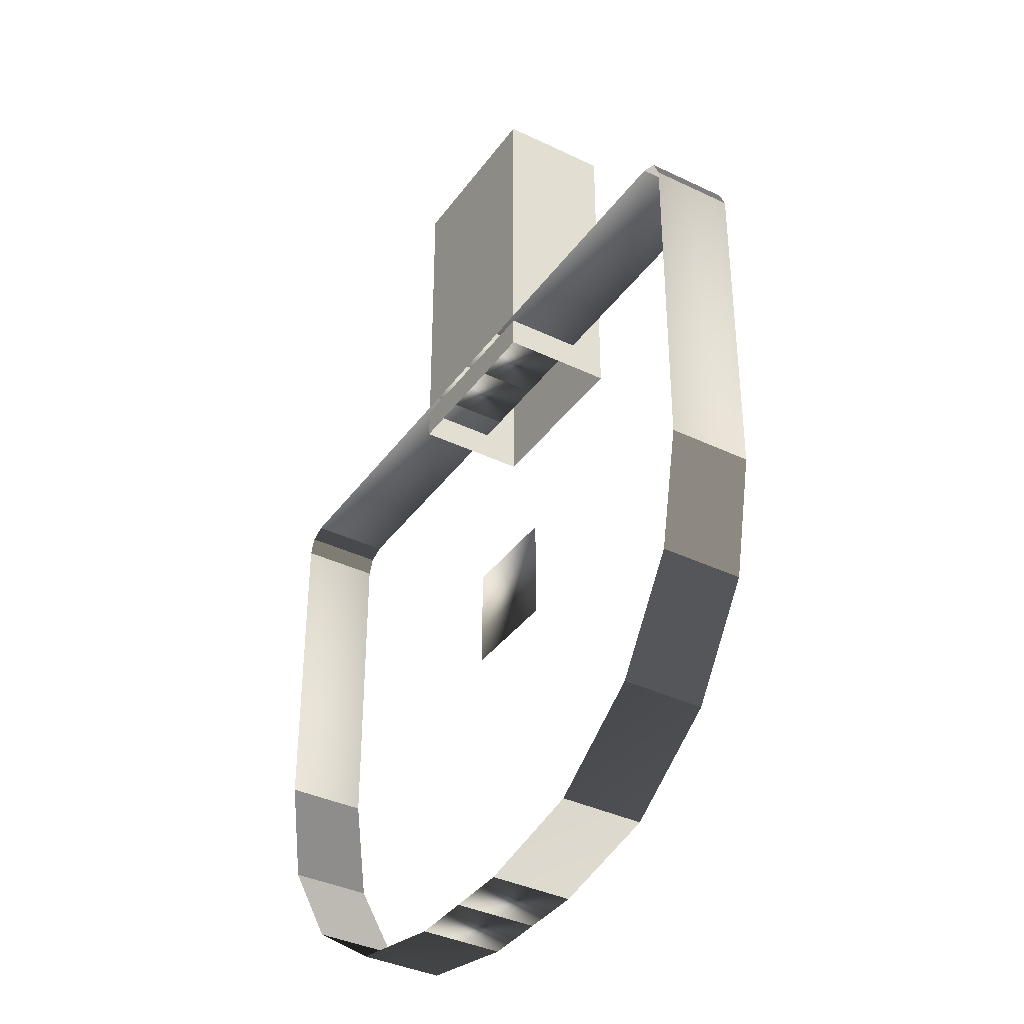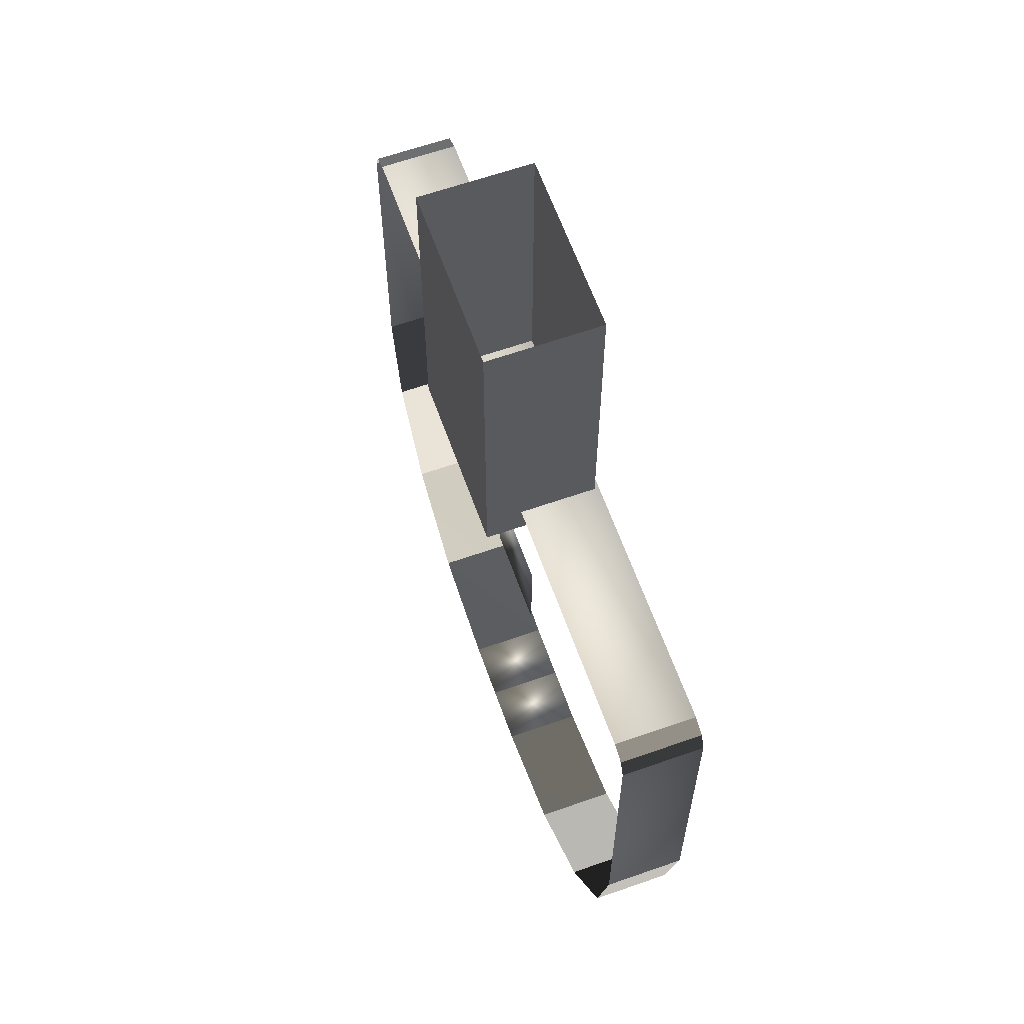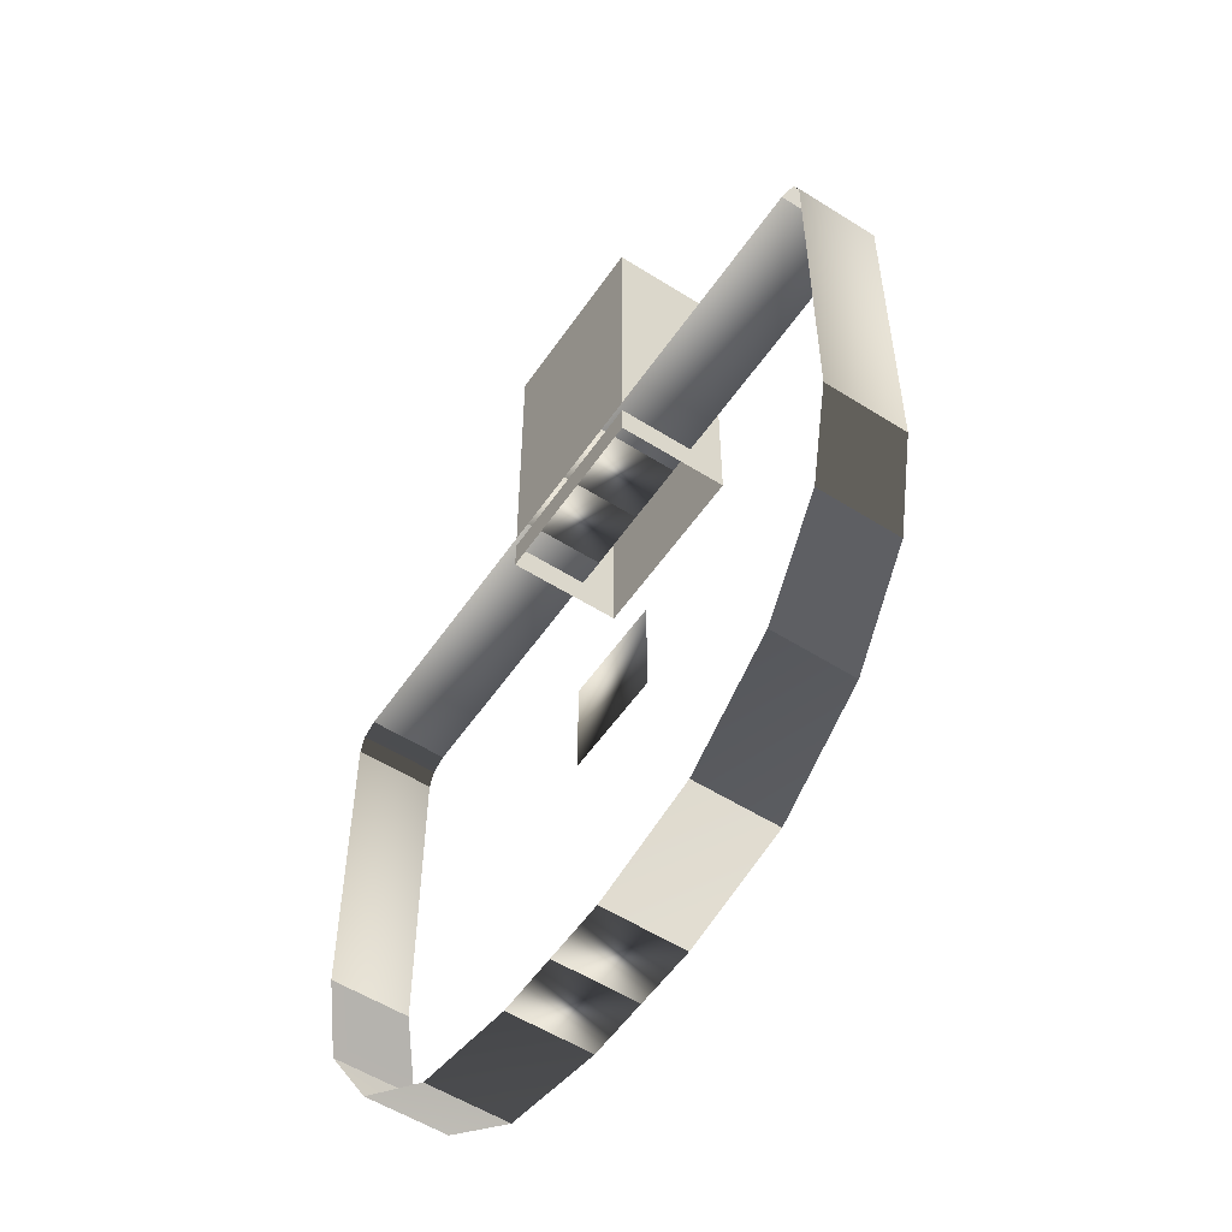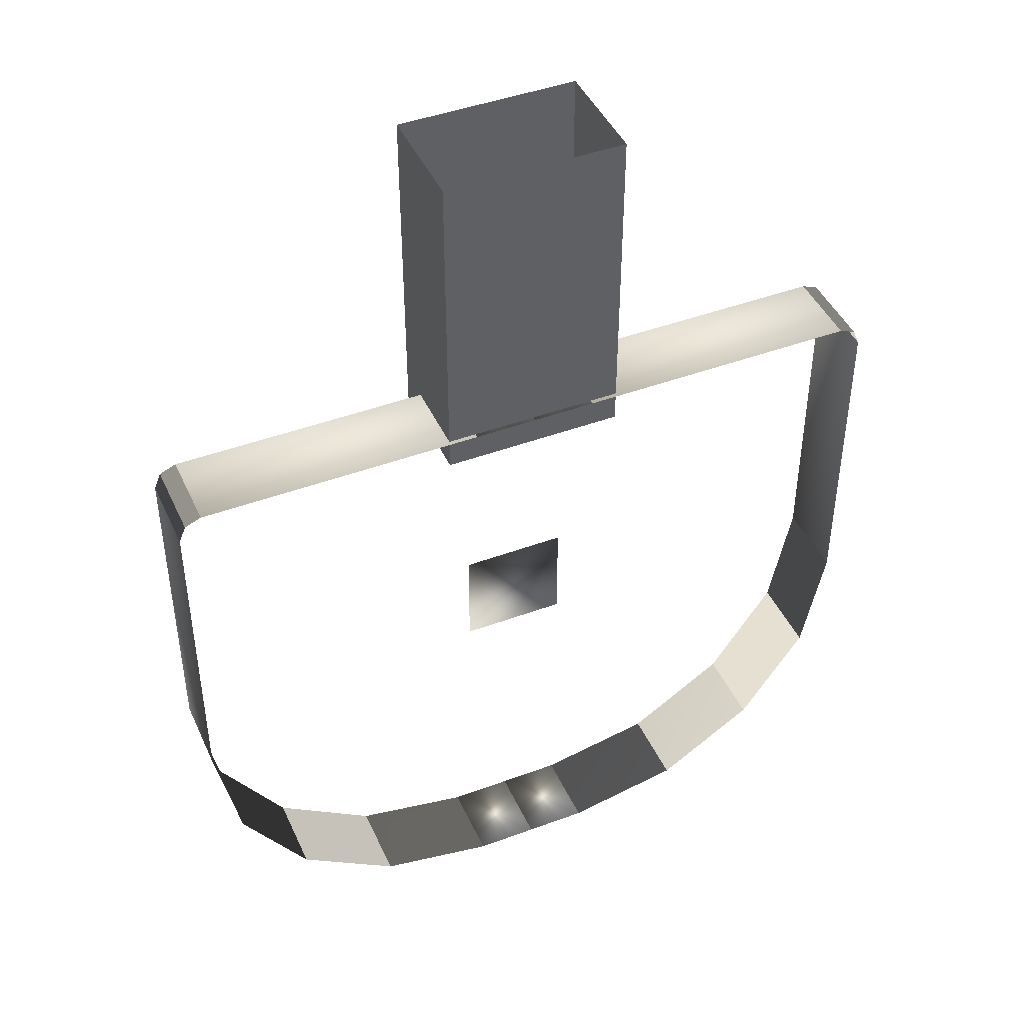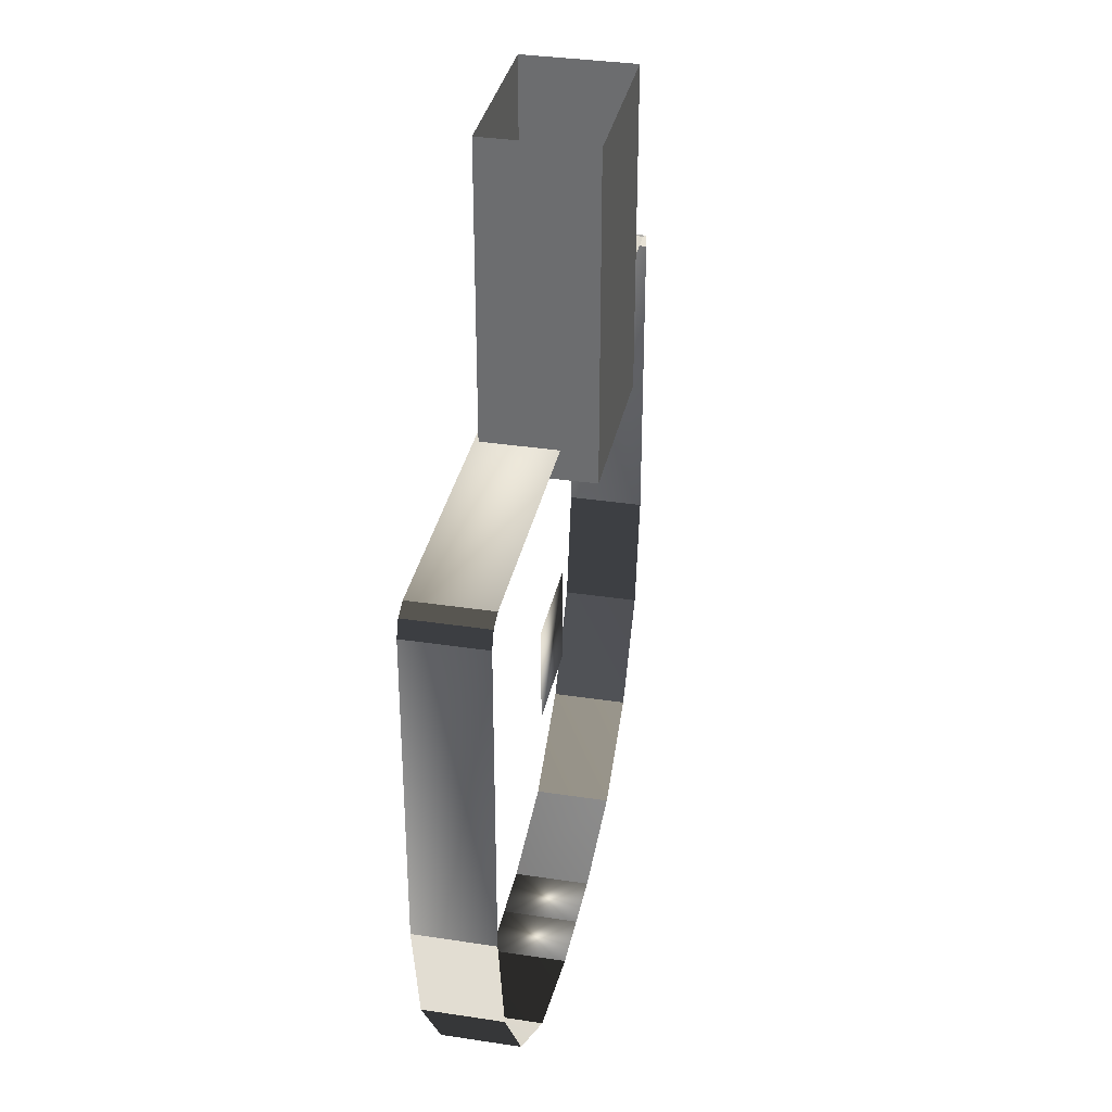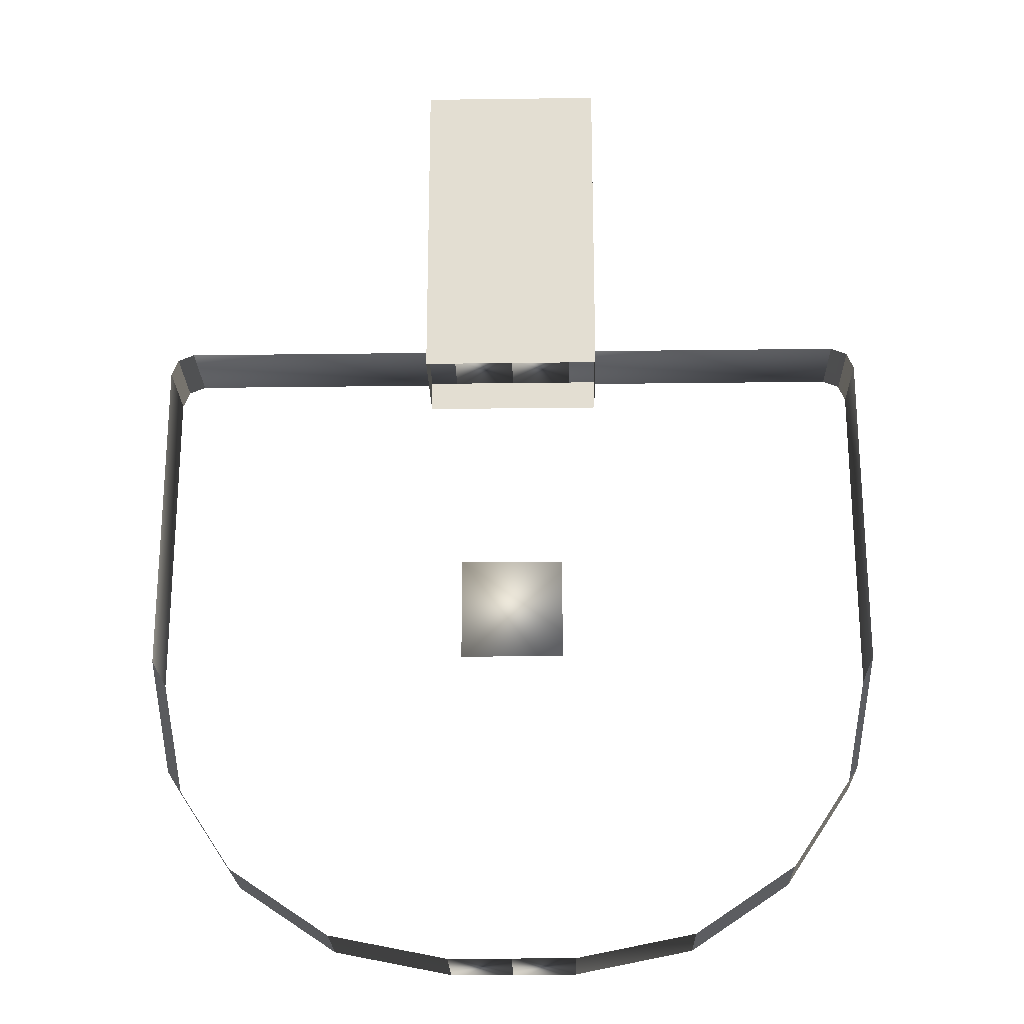
<metadata>
{"format":"obj","ext":"obj","renderer":"f3d","projection":"perspective","resolution":1024,"background":"white","views":[{"elev":-37.6,"azim":58.4,"up":"+Y"},{"elev":62.7,"azim":-109.6,"up":"+Y"},{"elev":-54.8,"azim":56.2,"up":"+Y"},{"elev":44.3,"azim":-23.5,"up":"+Y"},{"elev":34.3,"azim":101.6,"up":"+Y"},{"elev":-22.9,"azim":-178.7,"up":"+Y"}]}
</metadata>
<code>
o ToasterLever1_21_ToasterLever1_21_1_GeomSubset_0
v 0.06118 -0.1664 0.04955
v 0.06118 -0.1629 0.04955
v 0.05768 -0.1664 0.04955
v 0.05768 -0.1629 0.04955
v 0.0615 -0.1668 0.05329
v 0.0615 -0.1668 0.04672
v 0.05736 -0.1668 0.05329
v 0.05736 -0.1668 0.04672
v 0.05943 -0.1668 0.04672
v 0.05943 -0.1668 0.05329
v 0.07019 -0.1704 0.05329
v 0.0707 -0.1706 0.05307
v 0.07091 -0.1707 0.05252
v 0.06871 -0.174 0.05252
v 0.06854 -0.1738 0.05307
v 0.06815 -0.1734 0.05329
v 0.0651 -0.1755 0.05329
v 0.06531 -0.176 0.05307
v 0.0654 -0.1762 0.05252
v 0.0615 -0.177 0.05252
v 0.06148 -0.1768 0.05307
v 0.06143 -0.1762 0.05329
v 0.07092 -0.1667 0.05329
v 0.07146 -0.1668 0.05307
v 0.07169 -0.1668 0.05252
v 0.07091 -0.1707 0.04749
v 0.0707 -0.1706 0.04695
v 0.07019 -0.1704 0.04672
v 0.06871 -0.174 0.04749
v 0.06854 -0.1738 0.04695
v 0.06815 -0.1734 0.04672
v 0.0654 -0.1762 0.04749
v 0.06531 -0.176 0.04695
v 0.0651 -0.1755 0.04672
v 0.06143 -0.1762 0.04672
v 0.06148 -0.1768 0.04695
v 0.0615 -0.177 0.04749
v 0.07169 -0.1668 0.04749
v 0.07146 -0.1668 0.04695
v 0.07092 -0.1667 0.04672
v 0.05943 -0.177 0.05252
v 0.05943 -0.1768 0.05307
v 0.05943 -0.1762 0.05329
v 0.05743 -0.1762 0.05329
v 0.05738 -0.1768 0.05307
v 0.05736 -0.177 0.05252
v 0.05346 -0.1762 0.05252
v 0.05355 -0.176 0.05307
v 0.05376 -0.1755 0.05329
v 0.05943 -0.177 0.04749
v 0.05943 -0.1768 0.04695
v 0.05943 -0.1762 0.04672
v 0.05346 -0.1762 0.04749
v 0.05355 -0.176 0.04695
v 0.05376 -0.1755 0.04672
v 0.05736 -0.177 0.04749
v 0.05738 -0.1768 0.04695
v 0.05743 -0.1762 0.04672
v 0.05015 -0.174 0.05252
v 0.05032 -0.1738 0.05307
v 0.05071 -0.1734 0.05329
v 0.05015 -0.174 0.04749
v 0.05032 -0.1738 0.04695
v 0.05071 -0.1734 0.04672
v 0.04795 -0.1707 0.05252
v 0.04816 -0.1706 0.05307
v 0.04867 -0.1704 0.05329
v 0.04795 -0.1707 0.04749
v 0.04816 -0.1706 0.04695
v 0.04867 -0.1704 0.04672
v 0.04717 -0.1668 0.05252
v 0.0474 -0.1668 0.05307
v 0.04794 -0.1667 0.05329
v 0.04794 -0.1667 0.04672
v 0.0474 -0.1668 0.04695
v 0.04717 -0.1668 0.04749
v 0.07092 -0.1553 0.05307
v 0.07092 -0.1559 0.05329
v 0.07146 -0.1559 0.05307
v 0.07169 -0.1559 0.05252
v 0.07146 -0.1553 0.05252
v 0.07092 -0.1551 0.05252
v 0.07092 -0.1553 0.04695
v 0.07092 -0.1551 0.04749
v 0.07146 -0.1553 0.04749
v 0.07169 -0.1559 0.04749
v 0.07146 -0.1559 0.04695
v 0.07092 -0.1559 0.04672
v 0.0615 -0.1559 0.05329
v 0.0615 -0.1553 0.05307
v 0.0615 -0.1551 0.05252
v 0.0615 -0.1559 0.04672
v 0.0615 -0.1553 0.04695
v 0.0615 -0.1551 0.04749
v 0.04794 -0.1553 0.05307
v 0.04794 -0.1551 0.05252
v 0.0474 -0.1553 0.05252
v 0.04717 -0.1559 0.05252
v 0.0474 -0.1559 0.05307
v 0.04794 -0.1559 0.05329
v 0.04794 -0.1553 0.04695
v 0.04794 -0.1559 0.04672
v 0.0474 -0.1559 0.04695
v 0.04717 -0.1559 0.04749
v 0.0474 -0.1553 0.04749
v 0.04794 -0.1551 0.04749
v 0.05943 -0.1551 0.05252
v 0.05943 -0.1553 0.05307
v 0.05943 -0.1559 0.05329
v 0.05736 -0.1551 0.05252
v 0.05736 -0.1553 0.05307
v 0.05736 -0.1559 0.05329
v 0.05943 -0.1559 0.04672
v 0.05943 -0.1553 0.04695
v 0.05943 -0.1551 0.04749
v 0.05736 -0.1559 0.04672
v 0.05736 -0.1553 0.04695
v 0.05736 -0.1551 0.04749
v 0.07136 -0.1554 0.05296
v 0.07136 -0.1554 0.04705
v 0.0475 -0.1554 0.05296
v 0.0475 -0.1554 0.04705
v 0.05015 -0.174 0.04867
v 0.05346 -0.1762 0.04867
v 0.05736 -0.177 0.04867
v 0.05943 -0.177 0.04867
v 0.0615 -0.177 0.04867
v 0.0654 -0.1762 0.04867
v 0.06871 -0.174 0.04867
v 0.07091 -0.1707 0.04867
v 0.07169 -0.1668 0.04867
v 0.07169 -0.1559 0.04867
v 0.07146 -0.1553 0.04867
v 0.07092 -0.1551 0.04867
v 0.0615 -0.1551 0.04867
v 0.05943 -0.1551 0.04867
v 0.05736 -0.1551 0.04867
v 0.04794 -0.1551 0.04867
v 0.0474 -0.1553 0.04867
v 0.04717 -0.1559 0.04867
v 0.04717 -0.1668 0.04867
v 0.04795 -0.1707 0.04867
v 0.05015 -0.174 0.05134
v 0.05346 -0.1762 0.05134
v 0.05736 -0.177 0.05134
v 0.05943 -0.177 0.05134
v 0.0615 -0.177 0.05134
v 0.0654 -0.1762 0.05134
v 0.06871 -0.174 0.05134
v 0.07091 -0.1707 0.05134
v 0.07169 -0.1668 0.05134
v 0.07169 -0.1559 0.05134
v 0.07146 -0.1553 0.05134
v 0.07092 -0.1551 0.05134
v 0.0615 -0.1551 0.05134
v 0.05943 -0.1551 0.05134
v 0.05736 -0.1551 0.05134
v 0.04794 -0.1551 0.05134
v 0.0474 -0.1553 0.05134
v 0.04717 -0.1559 0.05134
v 0.04717 -0.1668 0.05134
v 0.04795 -0.1707 0.05134
v 0.06243 -0.1561 0.04749
v 0.06243 -0.1451 0.04749
v 0.06243 -0.1561 0.0512
v 0.06243 -0.1451 0.0512
v 0.05643 -0.1561 0.0512
v 0.05643 -0.1451 0.0512
v 0.05643 -0.1561 0.04749
v 0.05643 -0.1451 0.04749
f 1 2 4 3
f 144 143 123 124
f 145 144 124 125
f 126 146 145 125
f 127 147 146 126
f 148 147 127 128
f 149 148 128 129
f 150 149 129 130
f 151 150 130 131
f 152 151 131 132
f 153 152 132 133
f 154 153 133 134
f 155 154 134 135
f 156 155 135 136
f 157 156 136 137
f 158 157 137 138
f 159 158 138 139
f 160 159 139 140
f 141 161 160 140
f 162 161 141 142
f 143 162 142 123
f 163 164 166 165
f 165 166 168 167
f 167 168 170 169
f 169 170 164 163

</code>
